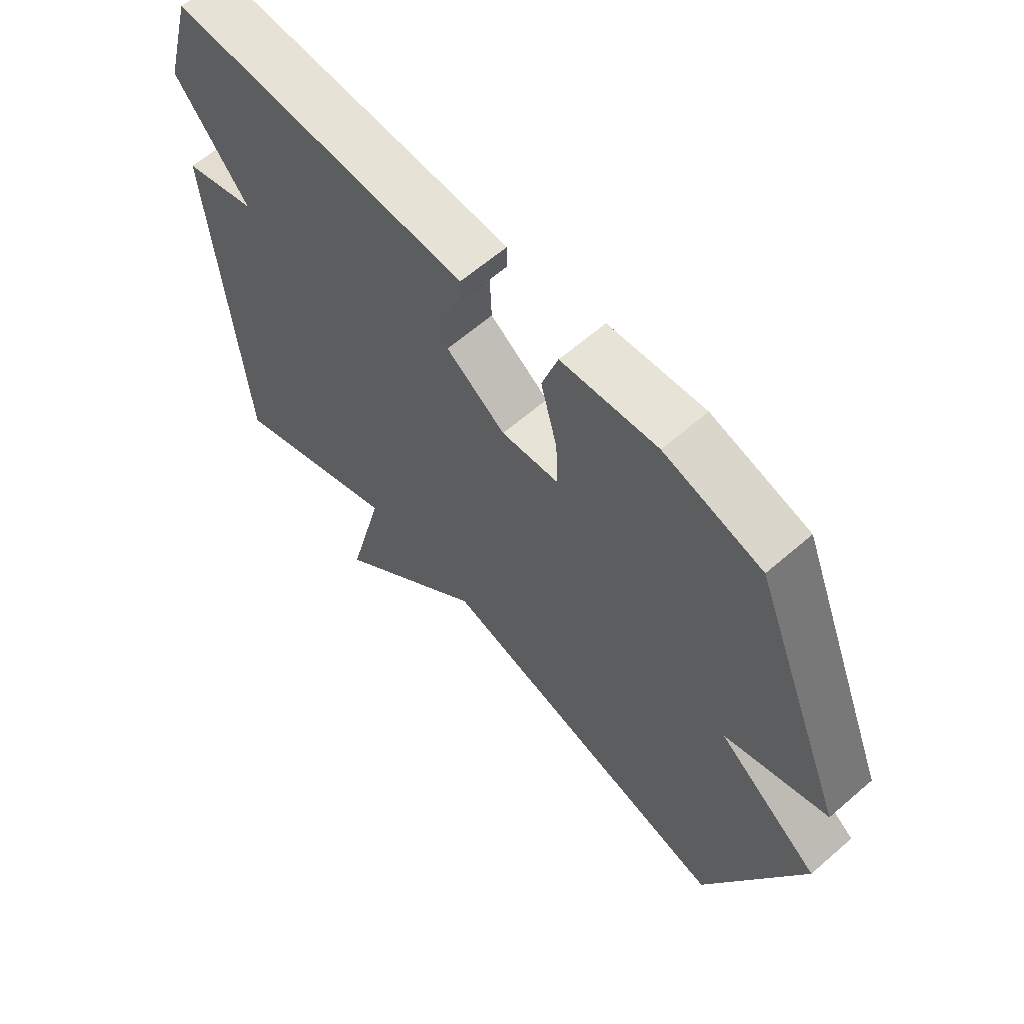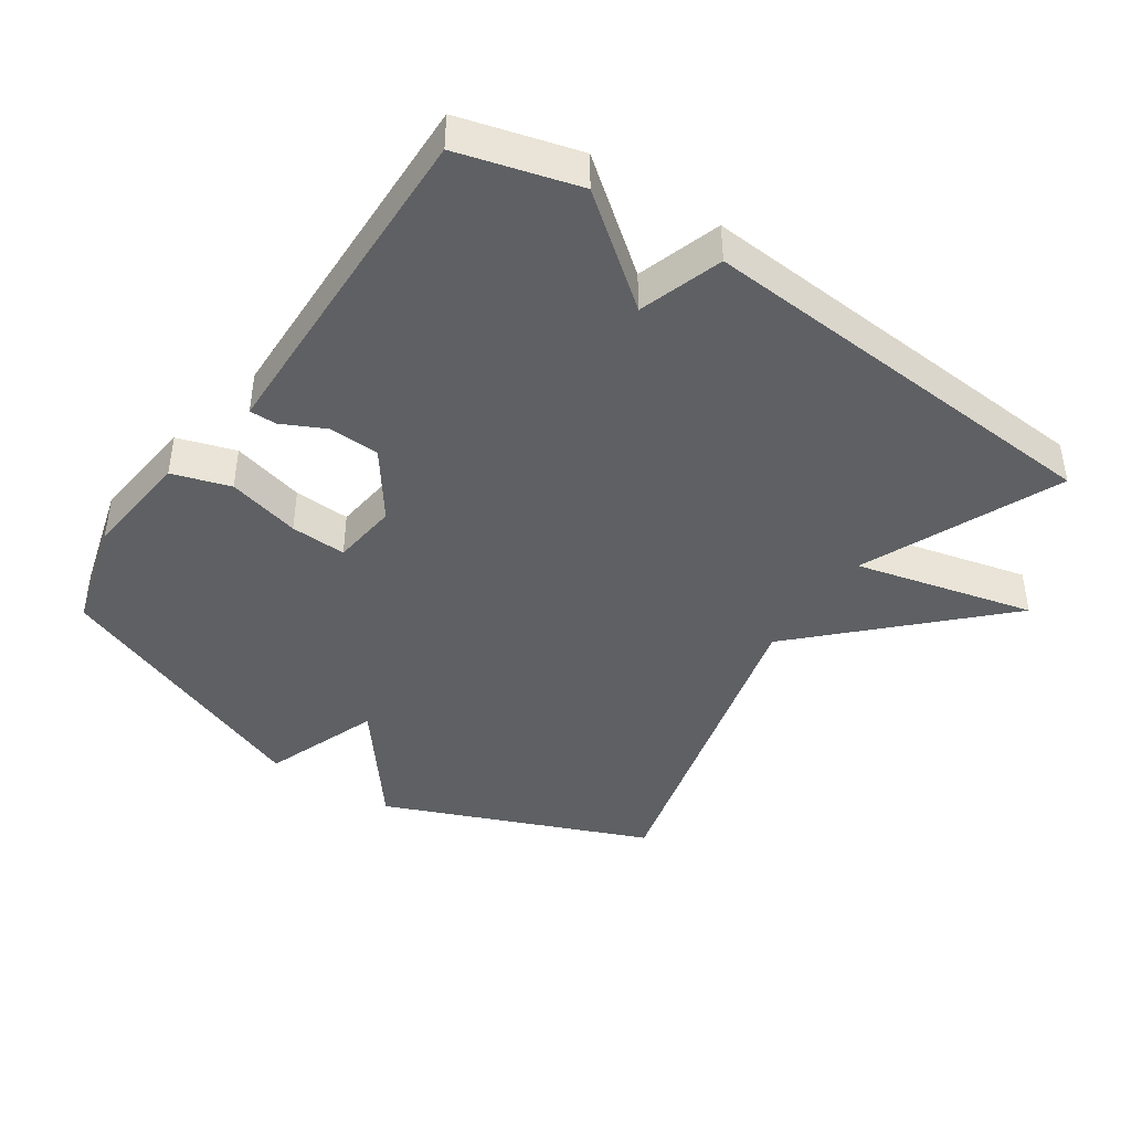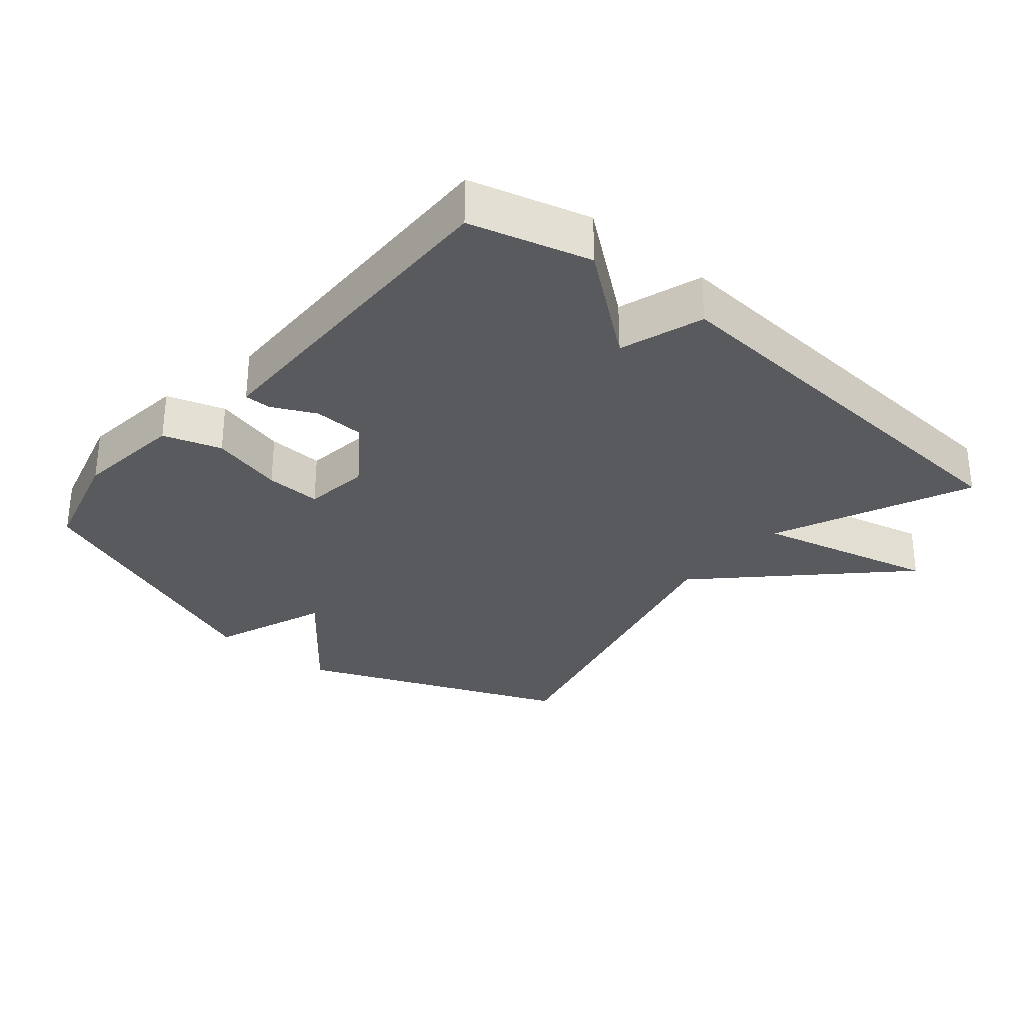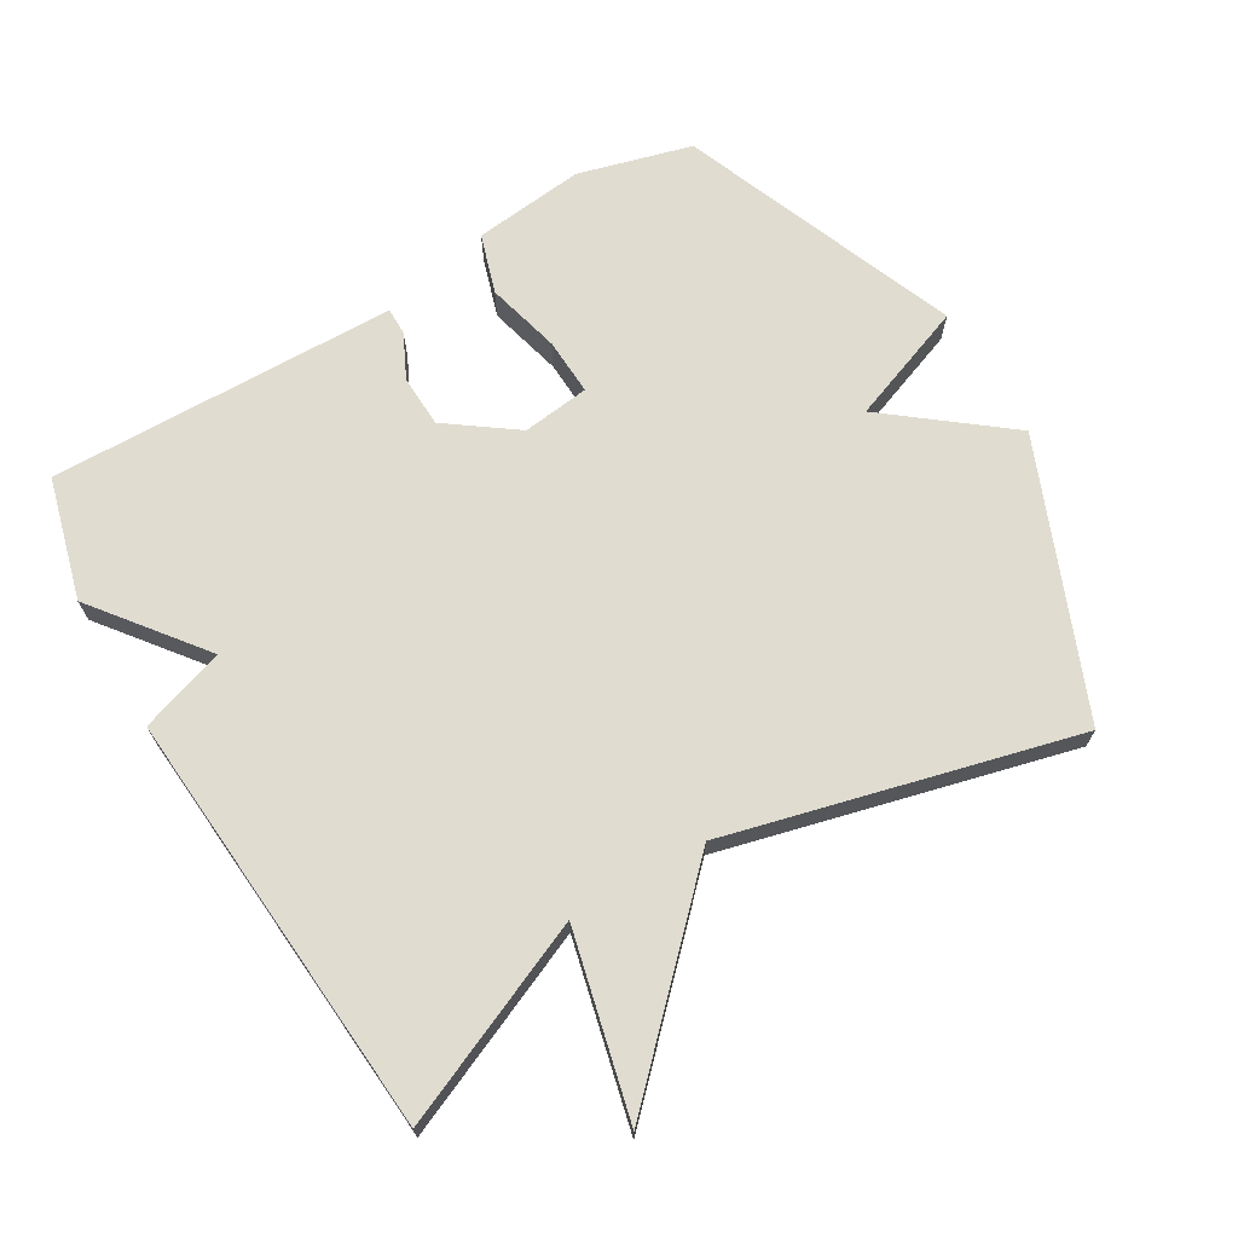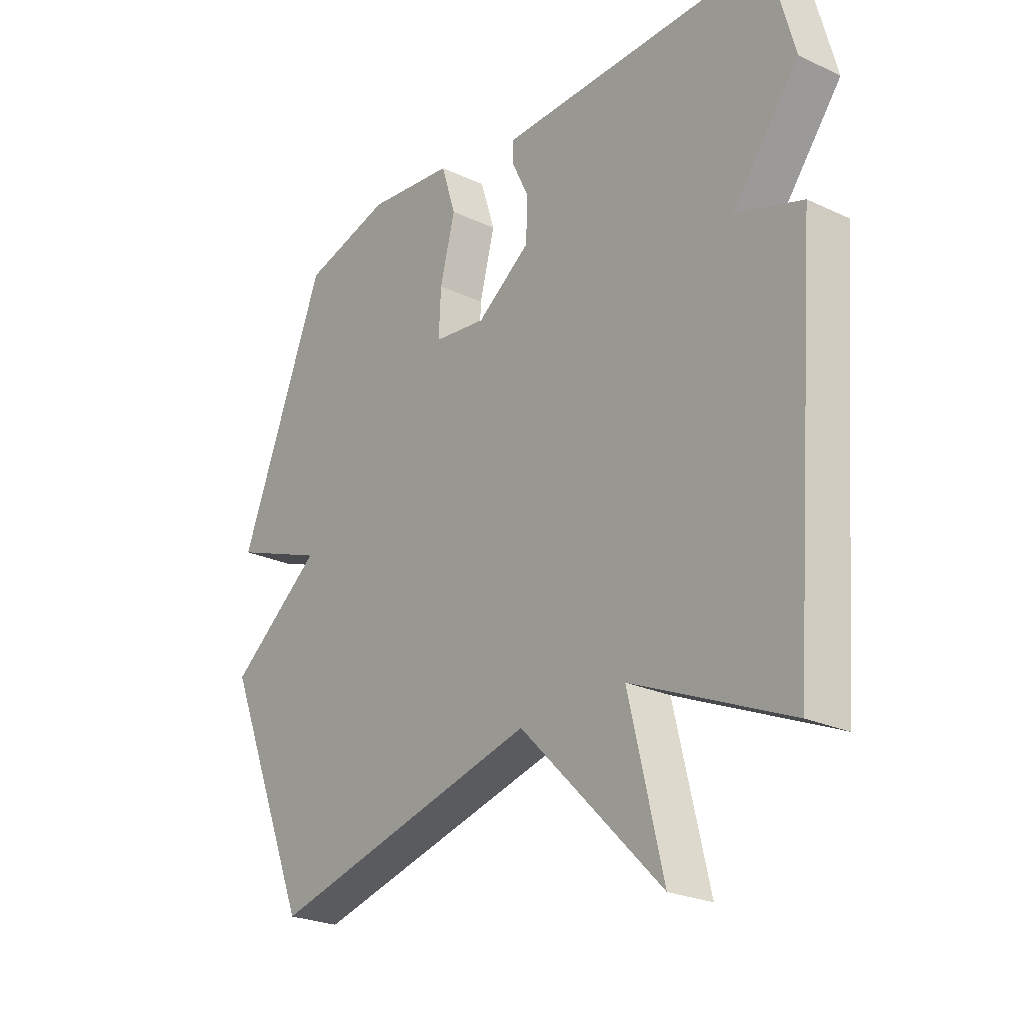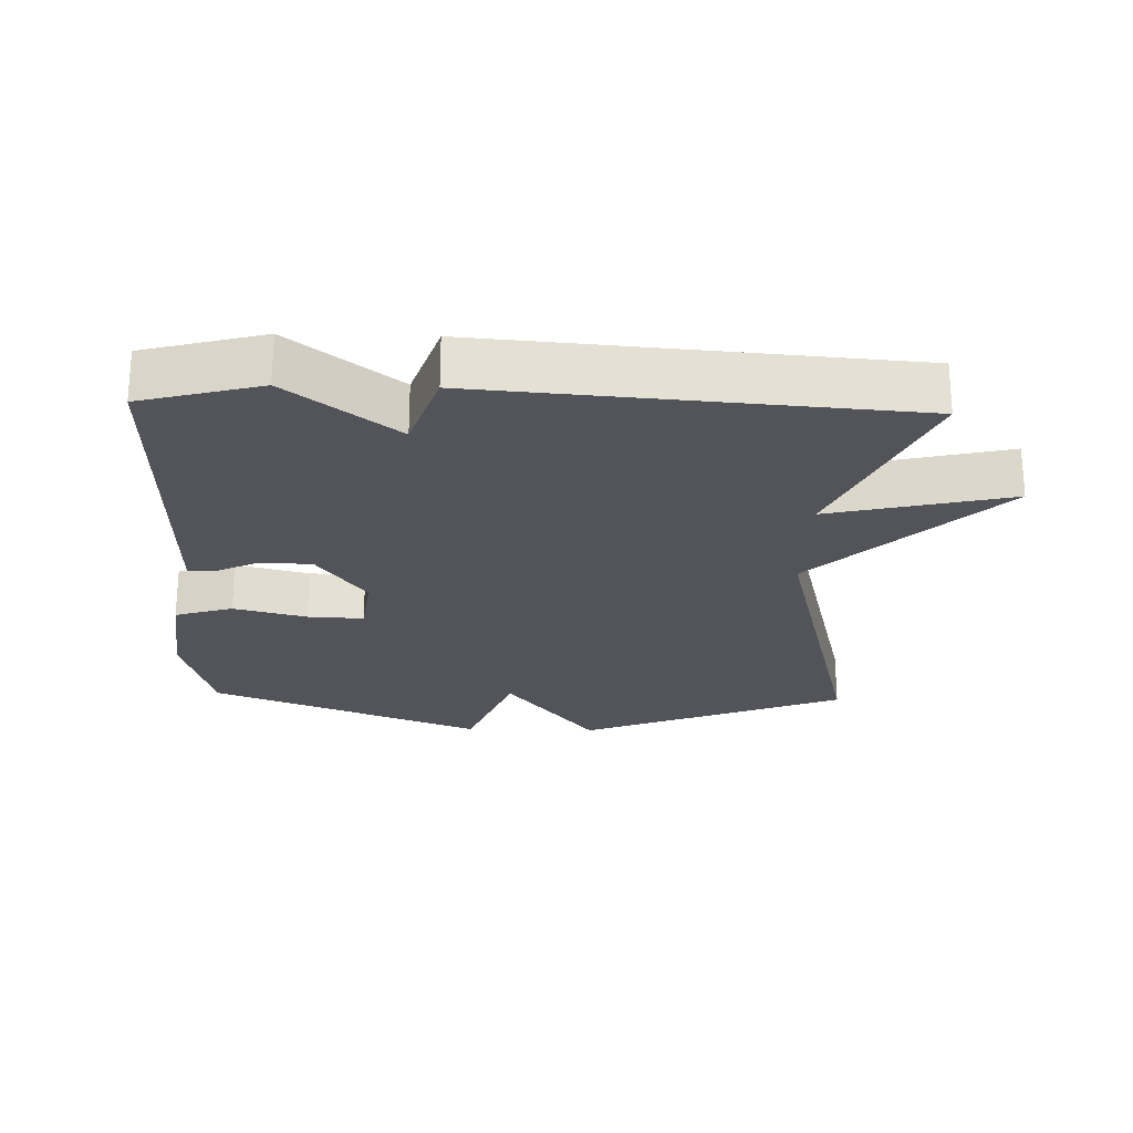
<metadata>
{"format":"obj","ext":"obj","renderer":"f3d","projection":"perspective","resolution":1024,"background":"white","views":[{"elev":62.6,"azim":-131.3,"up":"+Z"},{"elev":-42.6,"azim":56.1,"up":"+Y"},{"elev":-30.5,"azim":49.9,"up":"+Y"},{"elev":69.6,"azim":149.5,"up":"+Y"},{"elev":-24.5,"azim":52.4,"up":"+Z"},{"elev":-23.7,"azim":88.2,"up":"+Y"}]}
</metadata>
<code>
v -0.5 0.07 -0.5
v -0.661 0.07 -0.105
v -0.488 0.07 0.03
v -0.661 0.07 0.095
v -0.5 0.07 0.5
v -0.335 0.07 0.545
v -0.173 0.07 0.527
v -0.146 0.07 0.441
v -0.174 0.07 0.333
v -0.178 0.07 0.25
v -0.08 0.07 0.238
v 0.02 0.07 0.31
v 0.023 0.07 0.386
v -0.008 0.07 0.45
v -0.008 0.07 0.49
v 0.089 0.07 0.492
v 0.5 0.07 0.5
v 0.548 0.07 0.323
v 0.424 0.07 0.164
v 0.548 0.07 0.123
v 0.5 0.07 -0.5
v 0.207 0.07 -0.372
v 0.271 0.07 -0.639
v 0.007 0.07 -0.372
v -0.5 0 -0.5
v -0.661 0 -0.105
v -0.488 0 0.03
v -0.661 0 0.095
v -0.5 0 0.5
v -0.335 0 0.545
v -0.173 0 0.527
v -0.146 0 0.441
v -0.174 0 0.333
v -0.178 0 0.25
v -0.08 0 0.238
v 0.02 0 0.31
v 0.023 0 0.386
v -0.008 0 0.45
v -0.008 0 0.49
v 0.089 0 0.492
v 0.5 0 0.5
v 0.548 0 0.323
v 0.424 0 0.164
v 0.548 0 0.123
v 0.5 0 -0.5
v 0.207 0 -0.372
v 0.271 0 -0.639
v 0.007 0 -0.372
f 22 23 24
f 19 20 21 22
f 19 22 24
f 17 18 19
f 16 17 19
f 15 16 19
f 14 15 19
f 13 14 19
f 12 13 19 24
f 11 12 24 1
f 7 8 9
f 6 7 9
f 5 6 9
f 4 5 9
f 3 4 9
f 3 9 10
f 3 10 11
f 2 3 11
f 1 2 11
f 48 47 46
f 46 45 44 43
f 48 46 43
f 43 42 41
f 43 41 40
f 43 40 39
f 43 39 38
f 43 38 37
f 48 43 37 36
f 25 48 36 35
f 33 32 31
f 33 31 30
f 33 30 29
f 33 29 28
f 33 28 27
f 34 33 27
f 35 34 27
f 35 27 26
f 35 26 25
f 1 25 26 2
f 2 26 27 3
f 3 27 28 4
f 4 28 29 5
f 5 29 30 6
f 6 30 31 7
f 7 31 32 8
f 8 32 33 9
f 9 33 34 10
f 10 34 35 11
f 11 35 36 12
f 12 36 37 13
f 13 37 38 14
f 14 38 39 15
f 15 39 40 16
f 16 40 41 17
f 17 41 42 18
f 18 42 43 19
f 19 43 44 20
f 20 44 45 21
f 21 45 46 22
f 22 46 47 23
f 23 47 48 24
f 24 48 25 1

</code>
